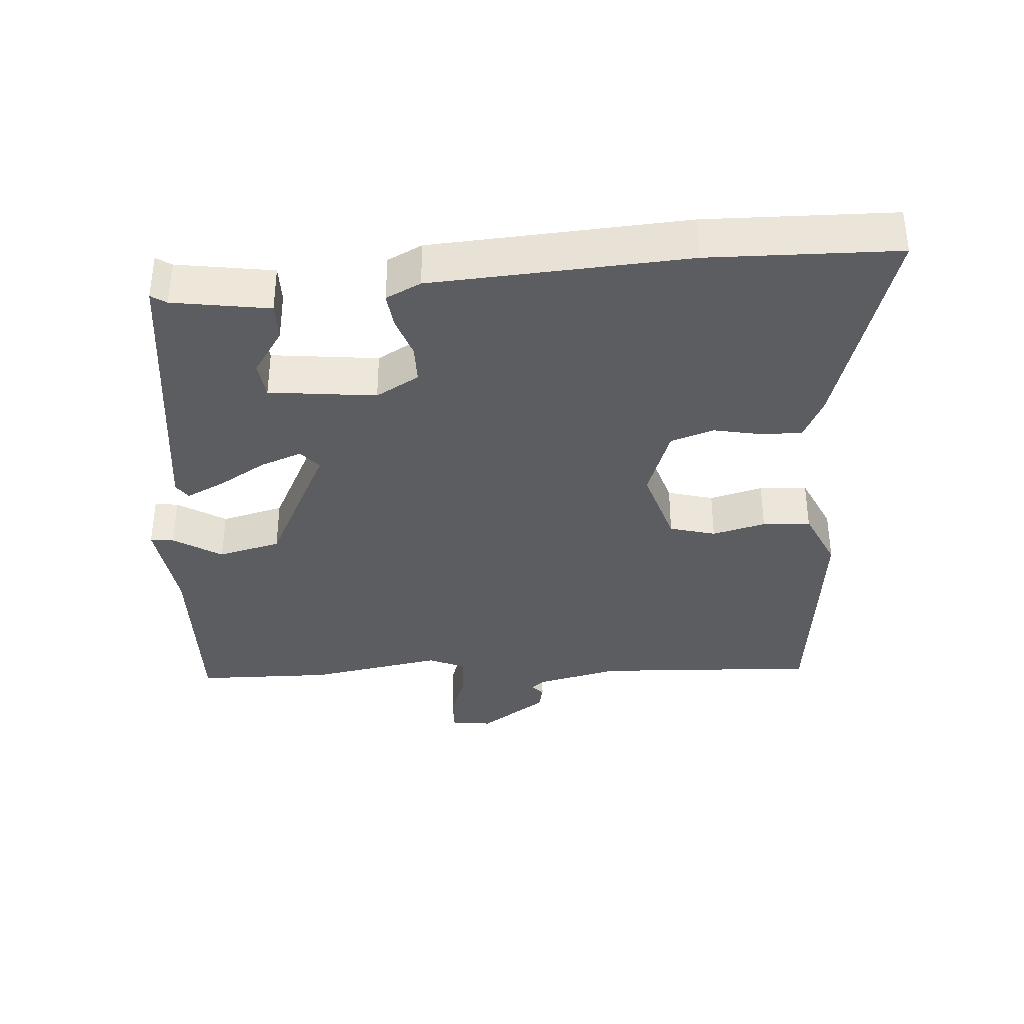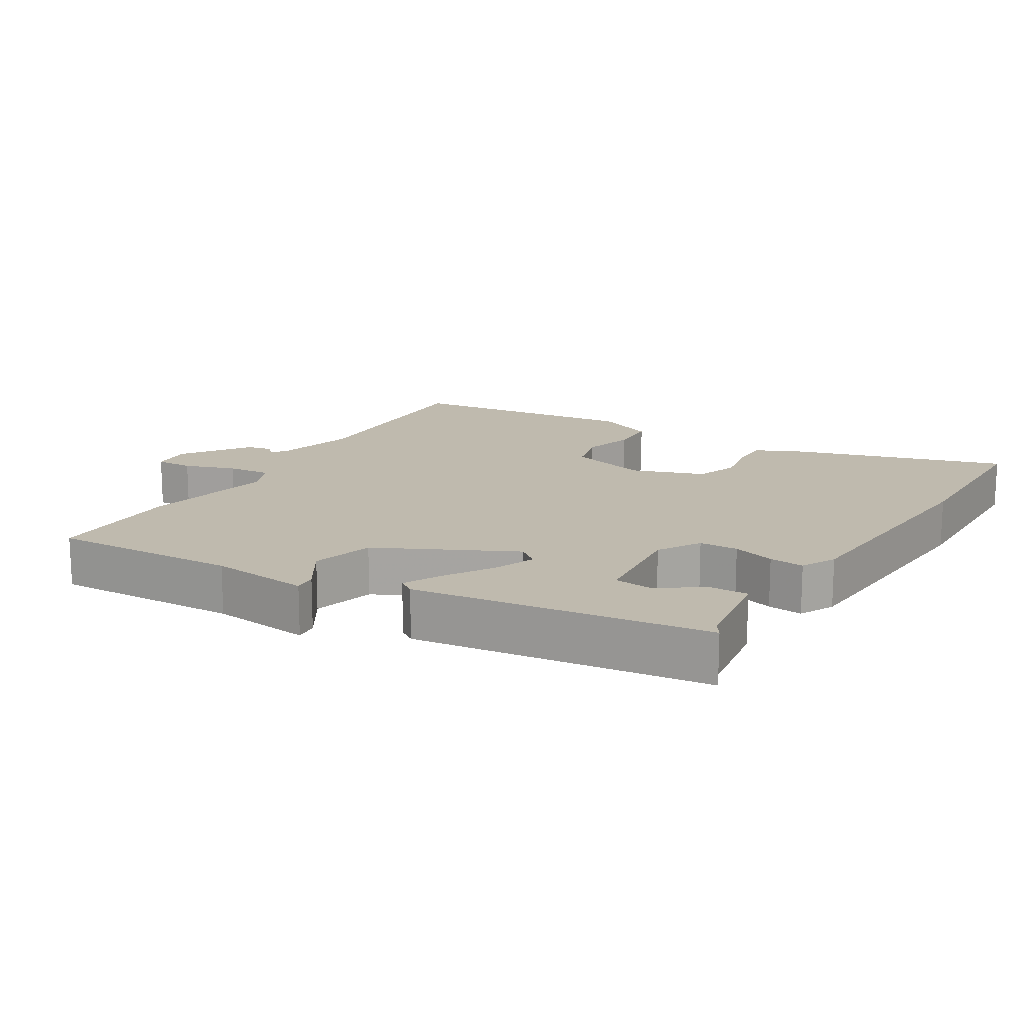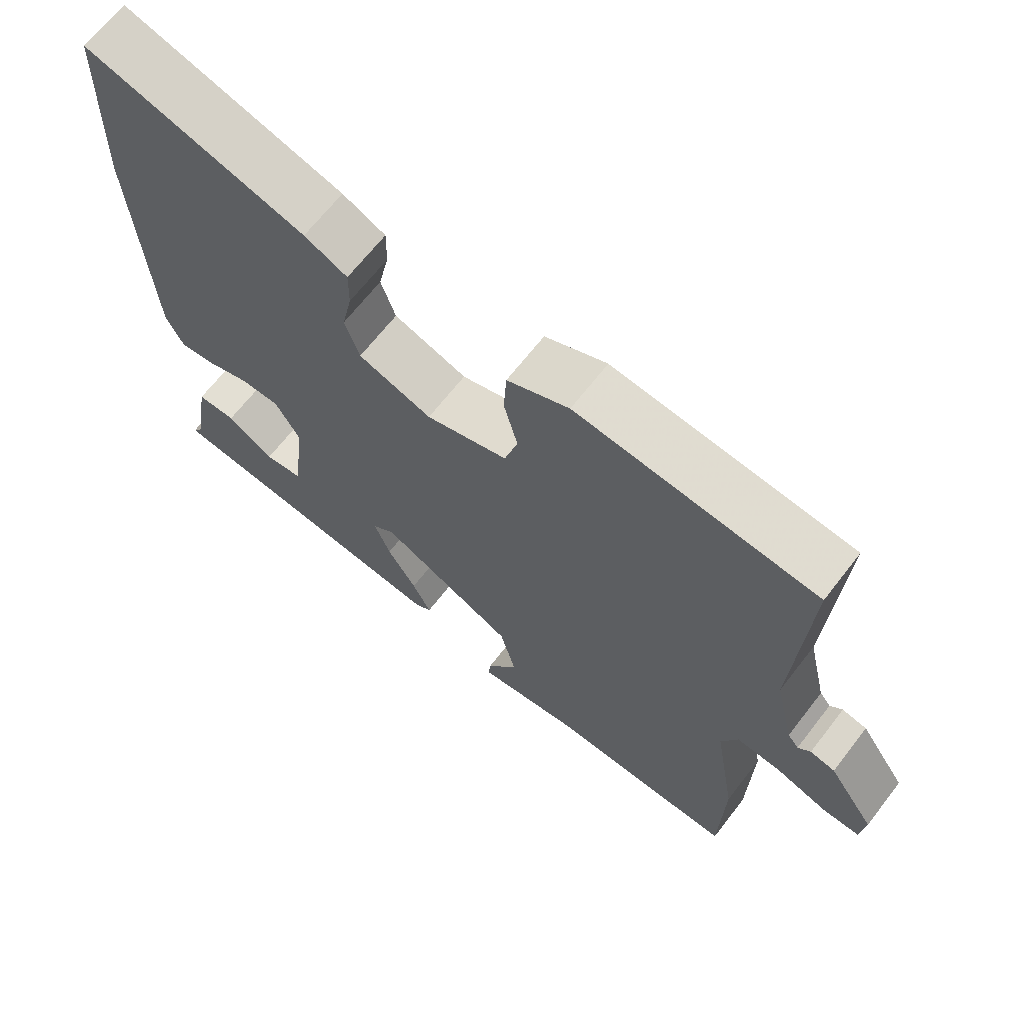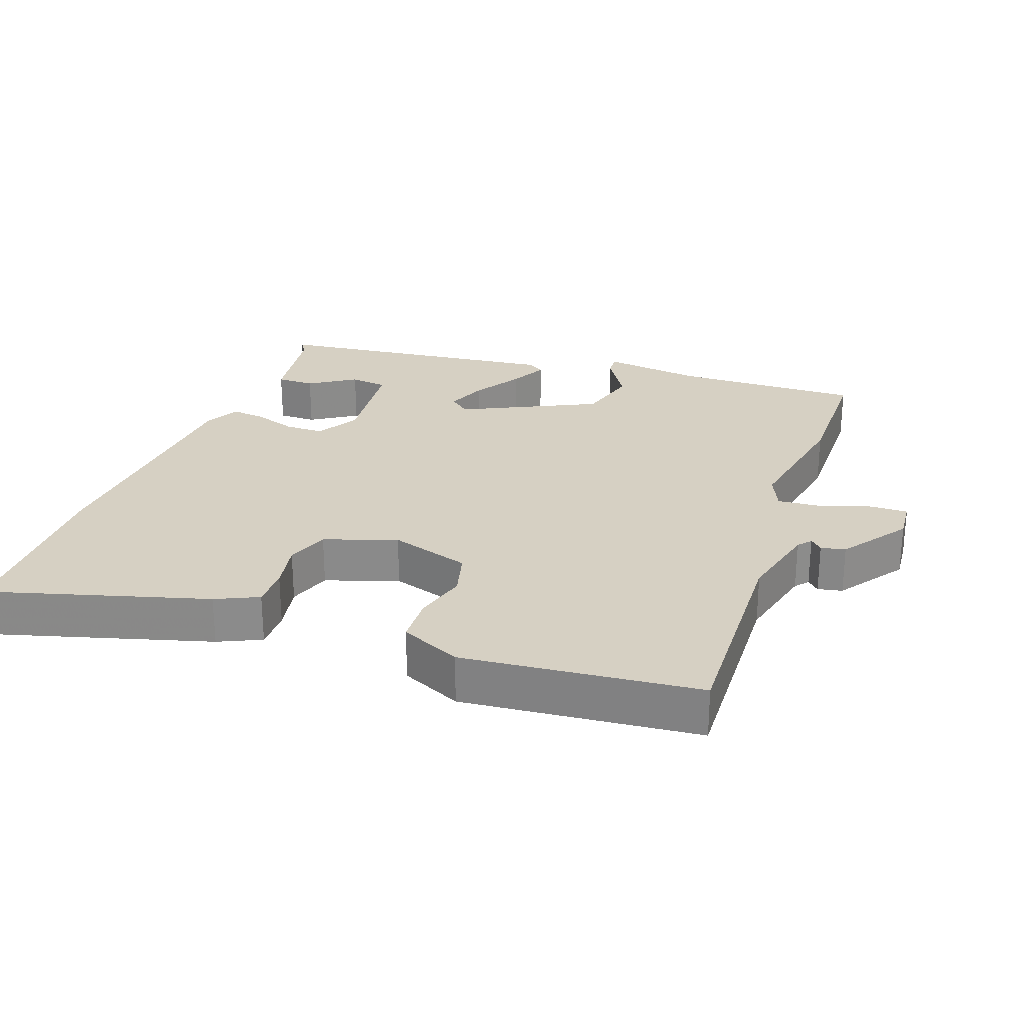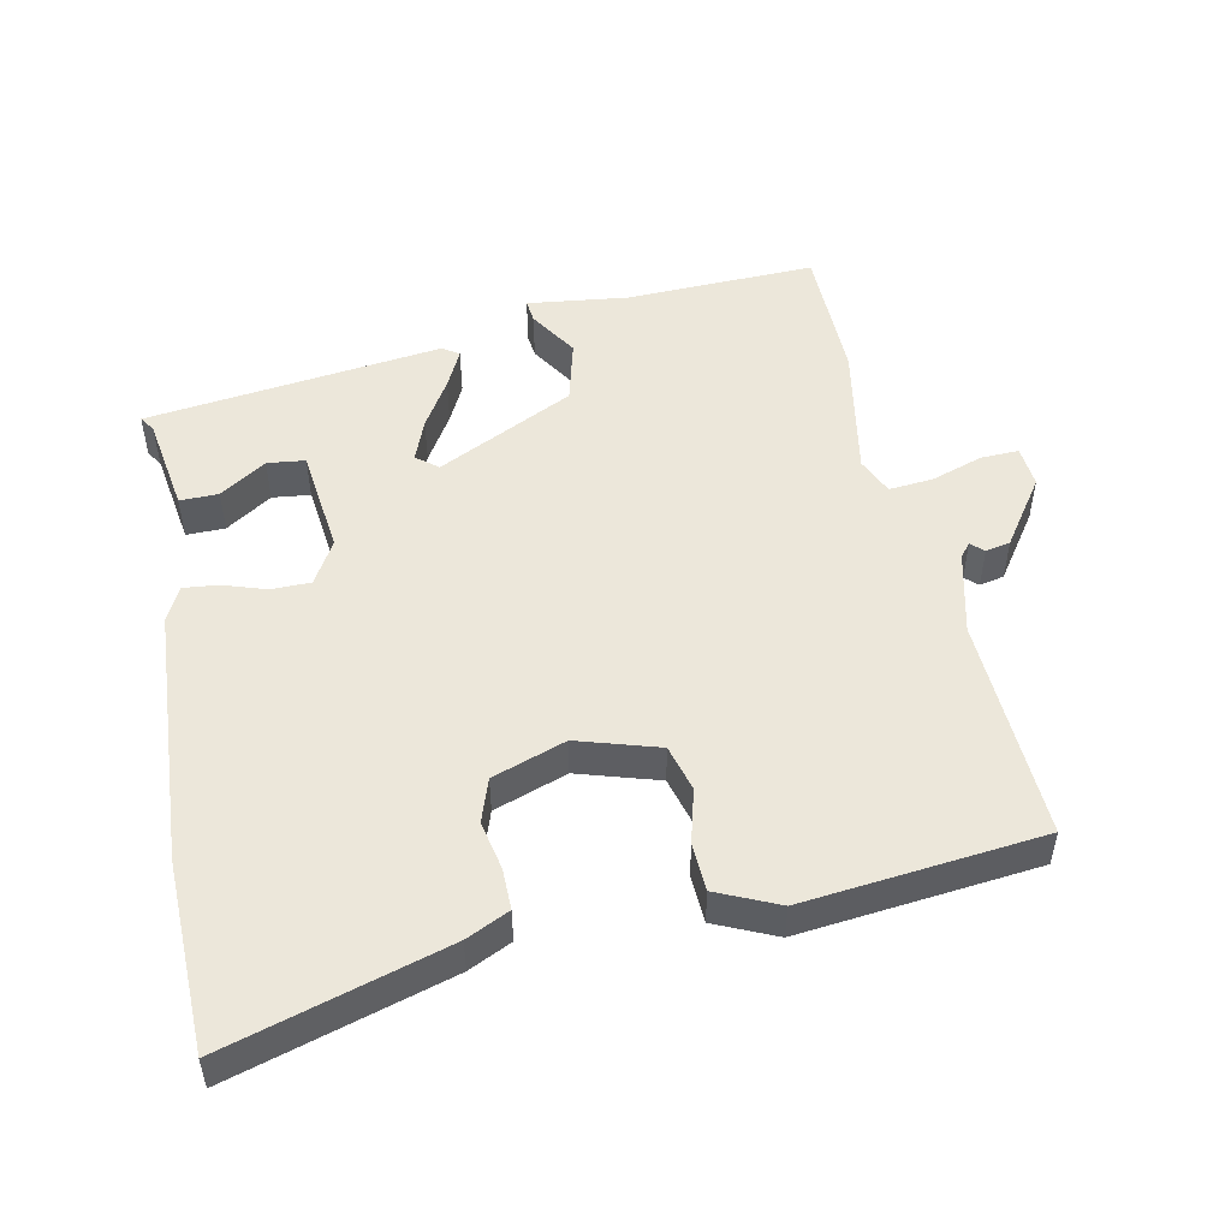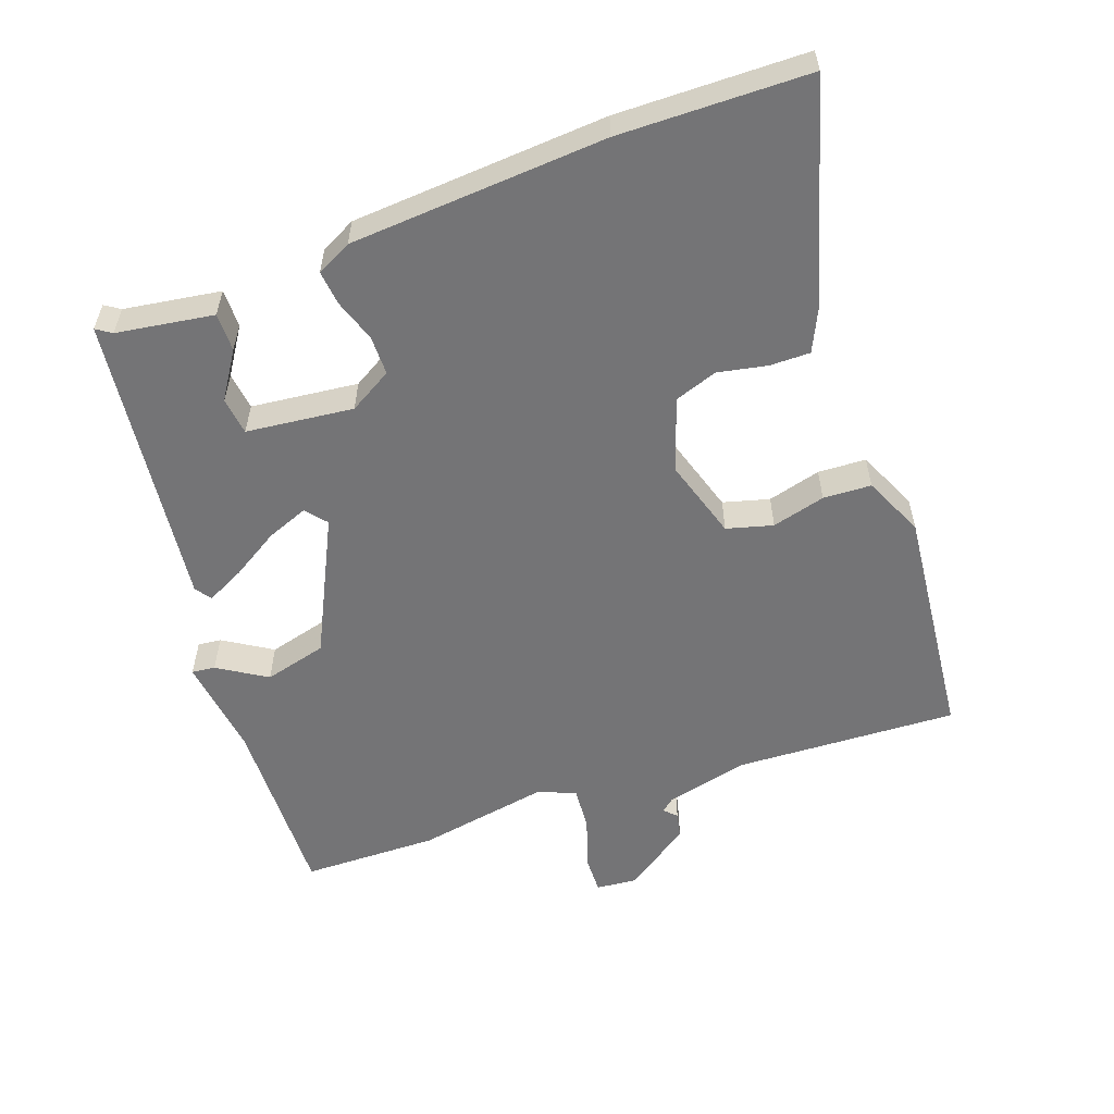
<metadata>
{"format":"obj","ext":"obj","renderer":"f3d","projection":"perspective","resolution":1024,"background":"white","views":[{"elev":-35.9,"azim":-85.5,"up":"+Y"},{"elev":15.6,"azim":-148.1,"up":"+Y"},{"elev":66.6,"azim":37.7,"up":"+Z"},{"elev":26.5,"azim":20.7,"up":"+Y"},{"elev":50.6,"azim":-11.2,"up":"+Y"},{"elev":-56.3,"azim":-69.6,"up":"+Y"}]}
</metadata>
<code>
v 0.548 0.07 0.496
v 0.53 0.07 0.171
v 0.558 0.07 0.05
v 0.574 0.07 0.03
v 0.592 0.07 0.047
v 0.628 0.07 0.039
v 0.695 0.07 -0.059
v 0.689 0.07 -0.119
v 0.634 0.07 -0.117
v 0.559 0.07 -0.091
v 0.495 0.07 -0.085
v 0.471 0.07 -0.138
v 0.504 0.07 -0.334
v 0.499 0.07 -0.533
v 0.224 0.07 -0.522
v 0.077 0.07 -0.539
v 0.081 0.07 -0.505
v 0.126 0.07 -0.435
v 0.103 0.07 -0.343
v -0.095 0.07 -0.243
v -0.126 0.07 -0.268
v -0.103 0.07 -0.329
v -0.061 0.07 -0.399
v -0.034 0.07 -0.455
v -0.058 0.07 -0.471
v -0.488 0.07 -0.414
v -0.473 0.07 -0.392
v -0.45 0.07 -0.251
v -0.394 0.07 -0.252
v -0.327 0.07 -0.297
v -0.272 0.07 -0.291
v -0.253 0.07 -0.135
v -0.289 0.07 -0.072
v -0.346 0.07 -0.071
v -0.408 0.07 -0.091
v -0.459 0.07 -0.096
v -0.484 0.07 -0.045
v -0.505 0.07 0.328
v -0.497 0.07 0.603
v -0.18 0.07 0.507
v -0.118 0.07 0.477
v -0.119 0.07 0.418
v -0.134 0.07 0.347
v -0.113 0.07 0.284
v -0.007 0.07 0.246
v 0.111 0.07 0.281
v 0.13 0.07 0.348
v 0.11 0.07 0.426
v 0.114 0.07 0.496
v 0.203 0.07 0.535
v 0.548 0 0.496
v 0.53 0 0.171
v 0.558 0 0.05
v 0.574 0 0.03
v 0.592 0 0.047
v 0.628 0 0.039
v 0.695 0 -0.059
v 0.689 0 -0.119
v 0.634 0 -0.117
v 0.559 0 -0.091
v 0.495 0 -0.085
v 0.471 0 -0.138
v 0.504 0 -0.334
v 0.499 0 -0.533
v 0.224 0 -0.522
v 0.077 0 -0.539
v 0.081 0 -0.505
v 0.126 0 -0.435
v 0.103 0 -0.343
v -0.095 0 -0.243
v -0.126 0 -0.268
v -0.103 0 -0.329
v -0.061 0 -0.399
v -0.034 0 -0.455
v -0.058 0 -0.471
v -0.488 0 -0.414
v -0.473 0 -0.392
v -0.45 0 -0.251
v -0.394 0 -0.252
v -0.327 0 -0.297
v -0.272 0 -0.291
v -0.253 0 -0.135
v -0.289 0 -0.072
v -0.346 0 -0.071
v -0.408 0 -0.091
v -0.459 0 -0.096
v -0.484 0 -0.045
v -0.505 0 0.328
v -0.497 0 0.603
v -0.18 0 0.507
v -0.118 0 0.477
v -0.119 0 0.418
v -0.134 0 0.347
v -0.113 0 0.284
v -0.007 0 0.246
v 0.111 0 0.281
v 0.13 0 0.348
v 0.11 0 0.426
v 0.114 0 0.496
v 0.203 0 0.535
f 47 48 49 50
f 46 47 50 1
f 40 41 42 43
f 38 39 40 43
f 38 43 44
f 37 38 44 45
f 34 35 36 37
f 33 34 37 45
f 27 28 29 30
f 27 30 31
f 26 27 31
f 25 26 31
f 22 23 24 25
f 21 22 25 31
f 20 21 31 32
f 15 16 17 18
f 15 18 19
f 12 13 14 15
f 11 12 15 19
f 7 8 9 10
f 7 10 11
f 4 5 6 7
f 4 7 11
f 3 4 11 19
f 46 1 2
f 32 33 45 46
f 19 20 32 46
f 2 3 19 46
f 100 99 98 97
f 51 100 97 96
f 93 92 91 90
f 93 90 89 88
f 94 93 88
f 95 94 88 87
f 87 86 85 84
f 95 87 84 83
f 80 79 78 77
f 81 80 77
f 81 77 76
f 81 76 75
f 75 74 73 72
f 81 75 72 71
f 82 81 71 70
f 68 67 66 65
f 69 68 65
f 65 64 63 62
f 69 65 62 61
f 60 59 58 57
f 61 60 57
f 57 56 55 54
f 61 57 54
f 69 61 54 53
f 52 51 96
f 96 95 83 82
f 96 82 70 69
f 96 69 53 52
f 1 51 52 2
f 2 52 53 3
f 3 53 54 4
f 4 54 55 5
f 5 55 56 6
f 6 56 57 7
f 7 57 58 8
f 8 58 59 9
f 9 59 60 10
f 10 60 61 11
f 11 61 62 12
f 12 62 63 13
f 13 63 64 14
f 14 64 65 15
f 15 65 66 16
f 16 66 67 17
f 17 67 68 18
f 18 68 69 19
f 19 69 70 20
f 20 70 71 21
f 21 71 72 22
f 22 72 73 23
f 23 73 74 24
f 24 74 75 25
f 25 75 76 26
f 26 76 77 27
f 27 77 78 28
f 28 78 79 29
f 29 79 80 30
f 30 80 81 31
f 31 81 82 32
f 32 82 83 33
f 33 83 84 34
f 34 84 85 35
f 35 85 86 36
f 36 86 87 37
f 37 87 88 38
f 38 88 89 39
f 39 89 90 40
f 40 90 91 41
f 41 91 92 42
f 42 92 93 43
f 43 93 94 44
f 44 94 95 45
f 45 95 96 46
f 46 96 97 47
f 47 97 98 48
f 48 98 99 49
f 49 99 100 50
f 50 100 51 1

</code>
